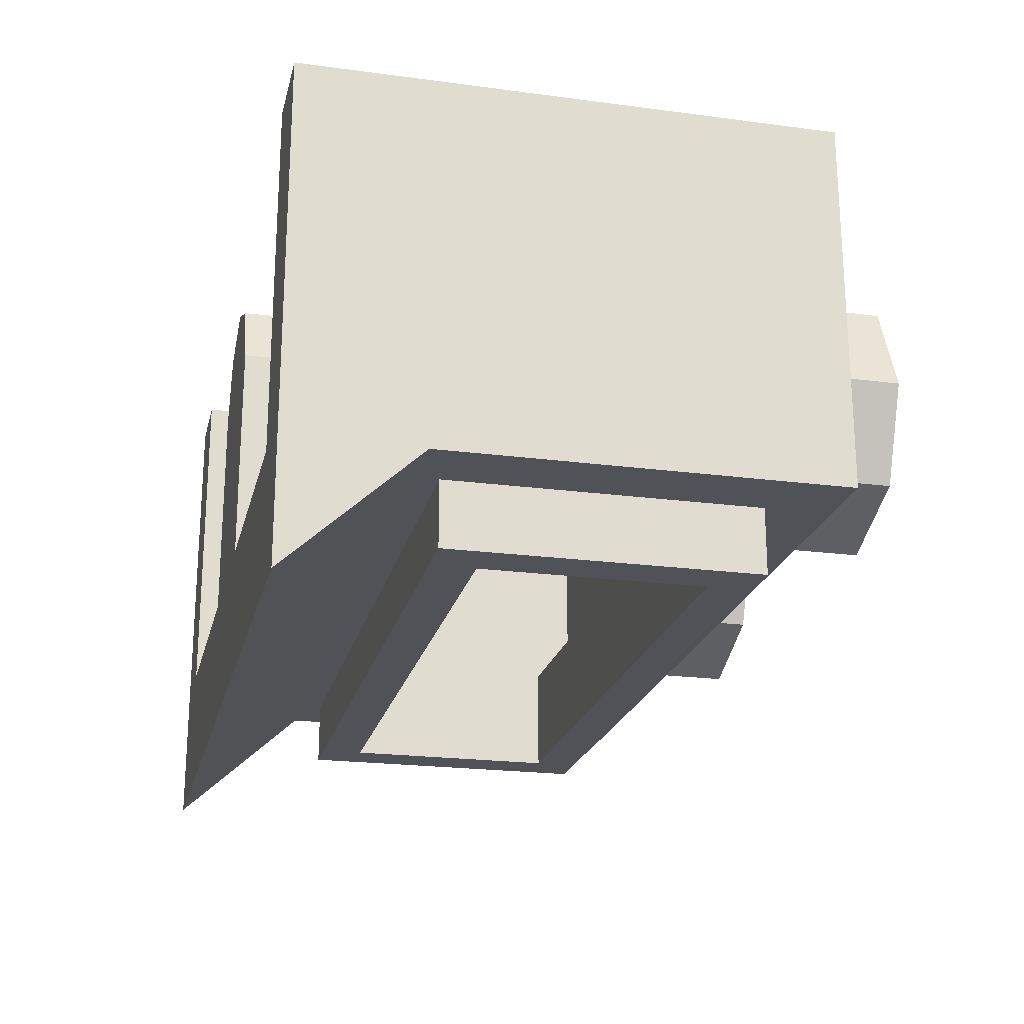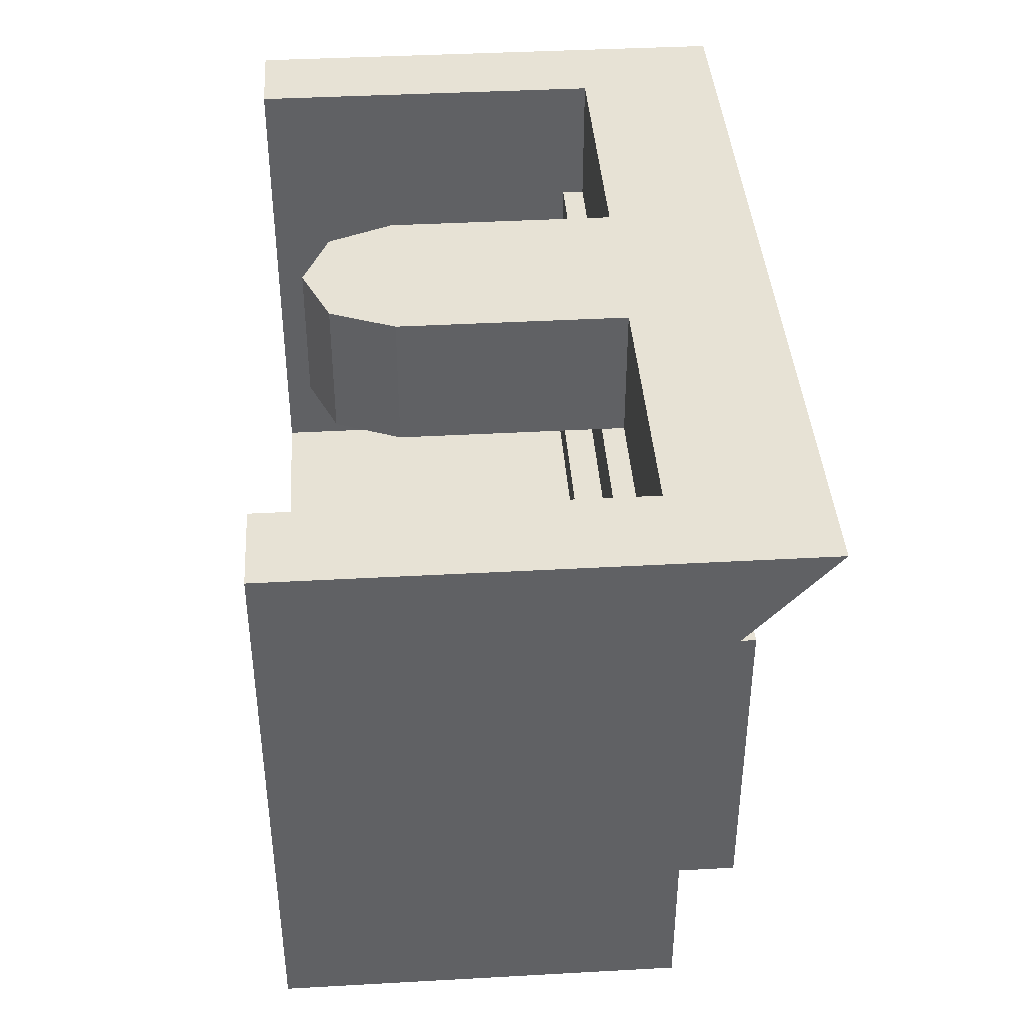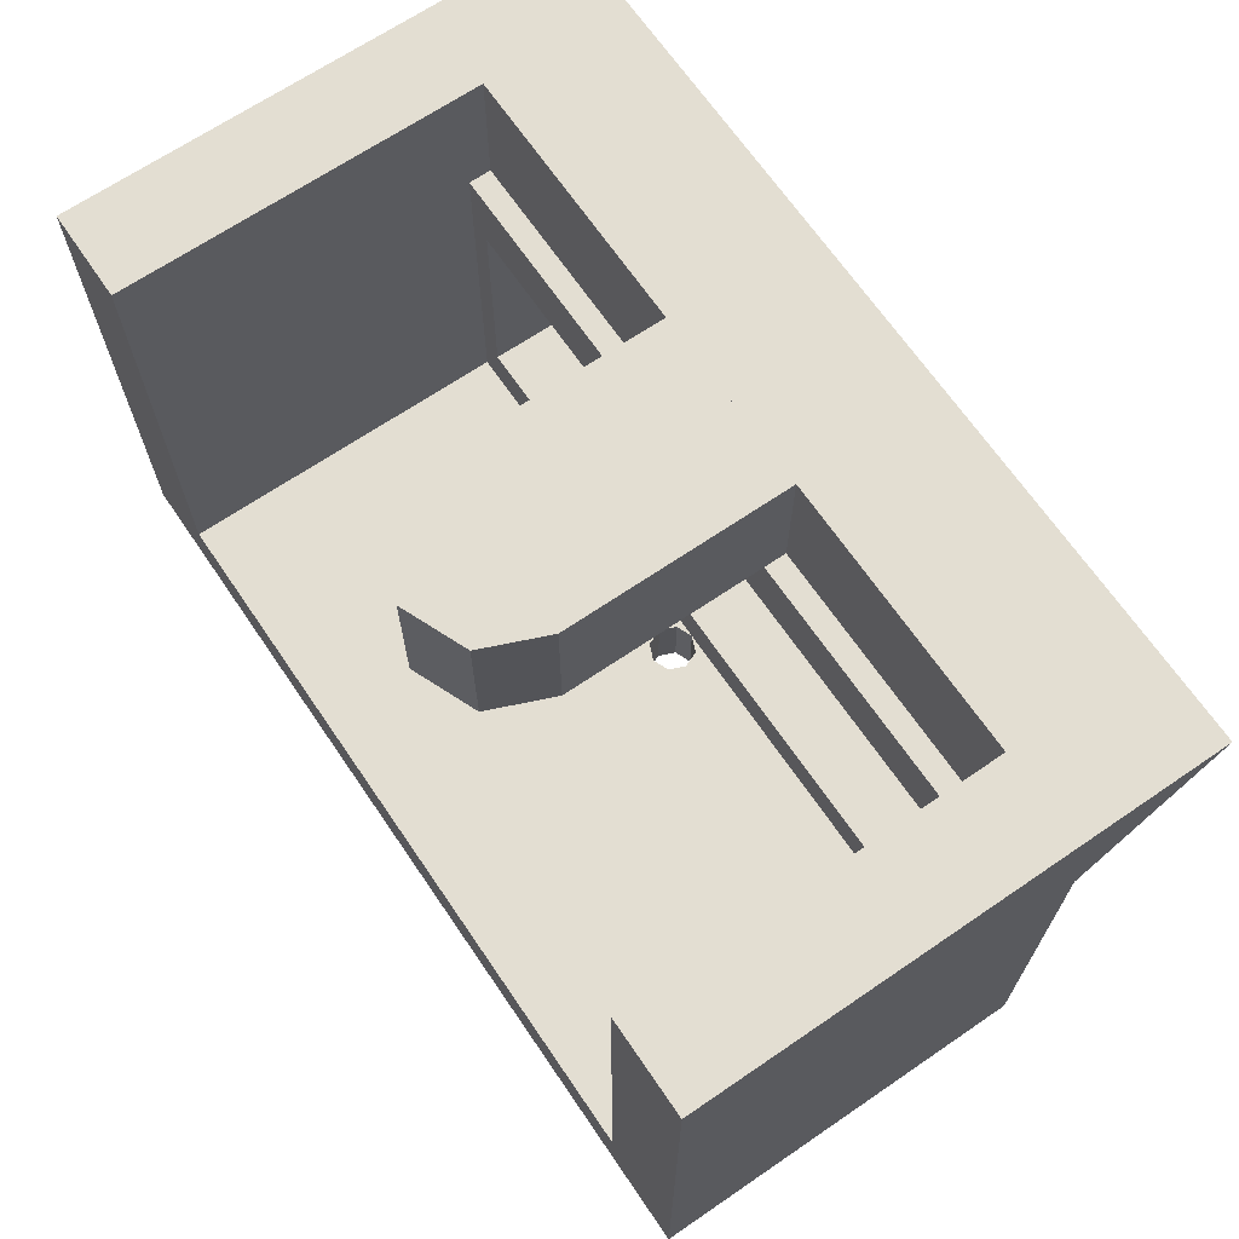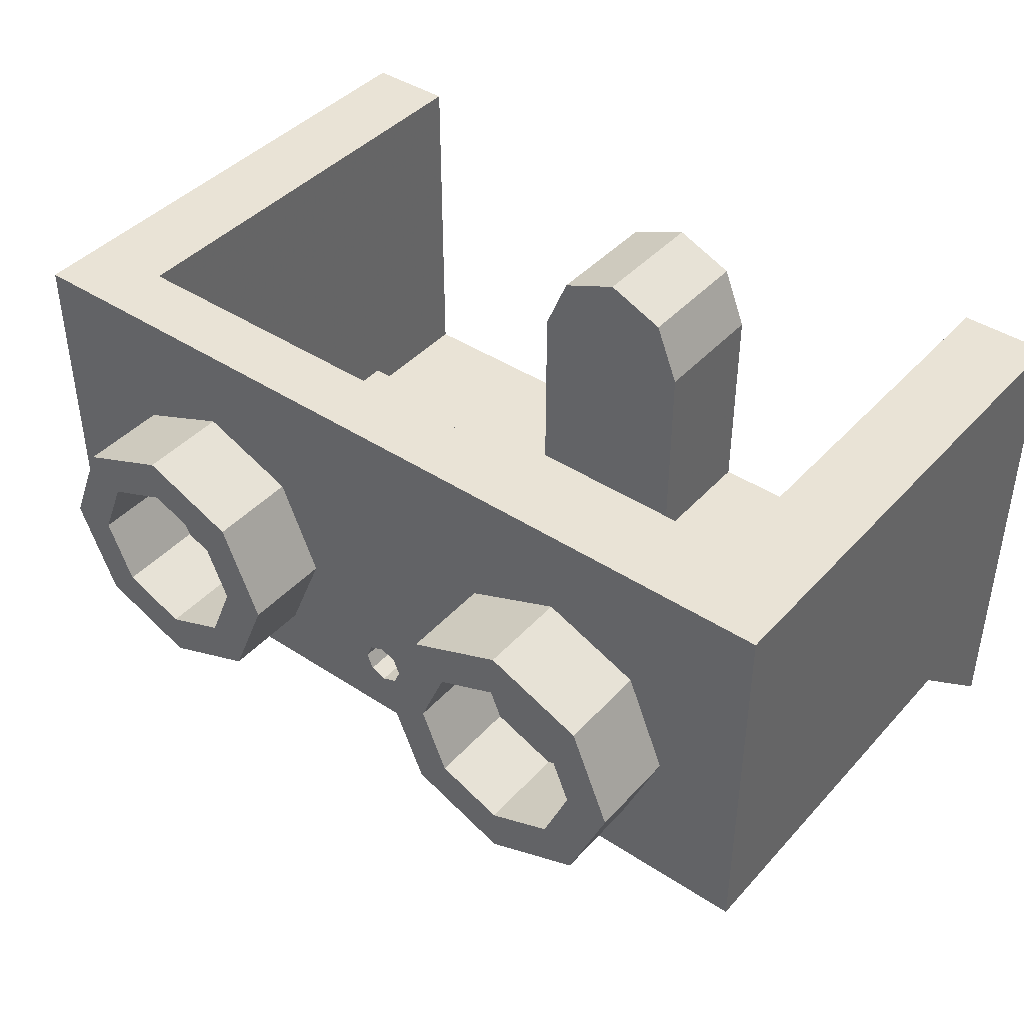
<metadata>
{"format":"obj","ext":"obj","renderer":"f3d","projection":"perspective","resolution":1024,"background":"white","views":[{"elev":-21.6,"azim":-103.1,"up":"+Z"},{"elev":40.1,"azim":86.1,"up":"+Y"},{"elev":67.7,"azim":55.7,"up":"+Y"},{"elev":42.1,"azim":38.2,"up":"+Z"}]}
</metadata>
<code>
v 0 1.2 0.2
v -0.2 1.2 0.2
v -0.1414 1.2 0.3414
v 0 1.2 0.2
v -0.1414 1.2 0.3414
v 0 1.2 0.4
v 0 1.2 0.2
v 0 1.2 0.4
v 0.1414 1.2 0.3414
v 0 1.2 0.2
v 0.1414 1.2 0.3414
v 0.2 1.2 0.2
v 0 0.9 0.2
v 0.2 0.9 0.2
v 0.1414 0.9 0.3414
v 0 0.9 0.2
v 0.1414 0.9 0.3414
v 0 0.9 0.4
v 0 0.9 0.2
v 0 0.9 0.4
v -0.1414 0.9 0.3414
v 0 0.9 0.2
v -0.1414 0.9 0.3414
v -0.2 0.9 0.2
v 0.1414 0.9 0.3414
v 0.2 0.9 0.2
v 0.2 1.2 0.2
v 0.1414 1.2 0.3414
v 0 0.9 0.4
v 0.1414 0.9 0.3414
v 0.1414 1.2 0.3414
v 0 1.2 0.4
v -0.1414 0.9 0.3414
v 0 0.9 0.4
v 0 1.2 0.4
v -0.1414 1.2 0.3414
v -0.2 0.9 0.2
v -0.1414 0.9 0.3414
v -0.1414 1.2 0.3414
v -0.2 1.2 0.2
v 0.2 1.2 -0.3
v -0.2 1.2 -0.3
v -0.2 1.2 0.2
v 0.2 1.2 0.2
v -0.2 0.9 -0.25
v 0.2 0.9 -0.25
v 0.2 0.9 0.2
v -0.2 0.9 0.2
v 0.2 0.9 -0.3
v 0.2 1.2 -0.3
v 0.2 1.2 0.2
v 0.2 0.9 0.2
v -0.2 1.2 -0.3
v -0.2 0.9 -0.3
v -0.2 0.9 0.2
v -0.2 1.2 0.2
v 1 1.2 -0.625
v 1 1.2 0.5
v 1 0.9 -0.35
v -1 1.2 -0.625
v -1 0.9 -0.35
v -1 1.2 0.5
v 1 0.9 -0.35
v 1 1.2 0.5
v 1 0 0.5
v 1 0 -0.35
v 0.8 1.2 -0.3
v 0.8 0.9 -0.3
v 0.8 0.9 -0.25
v 0.8 1.2 0.5
v 0.8 0.9 -0.25
v 0.8 0.15 -0.25
v 0.8 0.15 0.5
v 0.8 1.2 0.5
v 1 1.2 -0.625
v 0.8 1.2 -0.3
v 0.8 1.2 0.5
v 1 1.2 0.5
v 1 0 0.5
v 1 1.2 0.5
v 0.8 1.2 0.5
v 0.8 0.15 0.5
v -1 0.9 -0.35
v -1 0 -0.35
v -1 0 0.5
v -1 1.2 0.5
v -1 1.2 -0.625
v -1 1.2 0.5
v -0.8 1.2 0.5
v -0.8 1.2 -0.3
v -1 0 0.5
v -0.8 0.15 0.5
v -0.8 1.2 0.5
v -1 1.2 0.5
v -0.8 1.2 -0.3
v -0.8 1.2 0.5
v -0.8 0.9 -0.25
v -0.8 0.9 -0.3
v -0.8 0.9 -0.25
v -0.8 1.2 0.5
v -0.8 0.15 0.5
v -0.8 0.15 -0.25
v 1 1.2 -0.625
v 1 0.9 -0.35
v -1 0.9 -0.35
v -1 1.2 -0.625
v 1 1.2 -0.625
v -1 1.2 -0.625
v -0.8 1.2 -0.3
v 0.8 1.2 -0.3
v 0.8 0.9 -0.3
v -0.8 0.9 -0.3
v -0.8 0.9 -0.25
v 0.8 0.9 -0.25
v 0.8 1.2 -0.3
v -0.8 1.2 -0.3
v -0.8 0.9 -0.3
v 0.8 0.9 -0.3
v -0.75 0.75 -0.25
v -0.75 0.75 -0.5
v 0.75 0.75 -0.5
v 0.75 0.75 -0.25
v -0.75 0.25 -0.25
v -0.75 0.25 -0.5
v -0.75 0.75 -0.5
v -0.75 0.75 -0.25
v 0.75 0.25 -0.25
v 0.75 0.25 -0.5
v -0.75 0.25 -0.5
v -0.75 0.25 -0.25
v 0.75 0.75 -0.25
v 0.75 0.75 -0.5
v 0.75 0.25 -0.5
v 0.75 0.25 -0.25
v 0.8 0.9 -0.25
v 0.75 0.75 -0.25
v 0.75 0.25 -0.25
v 0.8 0.15 -0.25
v -0.8 0.9 -0.25
v -0.8 0.15 -0.25
v -0.75 0.25 -0.25
v -0.75 0.75 -0.25
v 0.8 0.9 -0.25
v -0.8 0.9 -0.25
v -0.75 0.75 -0.25
v 0.75 0.75 -0.25
v 0.8 0.15 -0.25
v 0.75 0.25 -0.25
v -0.75 0.25 -0.25
v -0.8 0.15 -0.25
v 0.85 0.85 -0.35
v 0.85 0.85 -0.5
v -0.85 0.85 -0.5
v -0.85 0.85 -0.35
v 0.85 0.15 -0.35
v 0.85 0.15 -0.5
v 0.85 0.85 -0.5
v 0.85 0.85 -0.35
v -0.85 0.15 -0.35
v -0.85 0.15 -0.5
v 0.85 0.15 -0.5
v 0.85 0.15 -0.35
v -0.85 0.85 -0.35
v -0.85 0.85 -0.5
v -0.85 0.15 -0.5
v -0.85 0.15 -0.35
v 0.85 0.85 -0.5
v 0.85 0.15 -0.5
v 0.75 0.25 -0.5
v 0.75 0.75 -0.5
v -0.85 0.85 -0.5
v -0.75 0.75 -0.5
v -0.75 0.25 -0.5
v -0.85 0.15 -0.5
v 0.85 0.85 -0.5
v 0.75 0.75 -0.5
v -0.75 0.75 -0.5
v -0.85 0.85 -0.5
v 0.85 0.15 -0.5
v -0.85 0.15 -0.5
v -0.75 0.25 -0.5
v 0.75 0.25 -0.5
v 1 0.9 -0.35
v 1 0 -0.35
v 0.85 0.15 -0.35
v 0.85 0.85 -0.35
v -1 0.9 -0.35
v -0.85 0.85 -0.35
v -0.85 0.15 -0.35
v -1 0 -0.35
v 1 0.9 -0.35
v 0.85 0.85 -0.35
v -0.85 0.85 -0.35
v -1 0.9 -0.35
v 1 0 -0.35
v -1 0 -0.35
v -0.85 0.15 -0.35
v 0.85 0.15 -0.35
v -0.3586 -0.2 0.1414
v -0.3 -0.2 0
v -0.3 0 0
v -0.3586 0 0.1414
v -0.5 -0.2 0.2
v -0.3586 -0.2 0.1414
v -0.3586 0 0.1414
v -0.5 0 0.2
v -0.6414 -0.2 0.1414
v -0.5 -0.2 0.2
v -0.5 0 0.2
v -0.6414 0 0.1414
v -0.7 -0.2 0
v -0.6414 -0.2 0.1414
v -0.6414 0 0.1414
v -0.7 0 0
v -0.6414 -0.2 -0.1414
v -0.7 -0.2 0
v -0.7 0 0
v -0.6414 0 -0.1414
v -0.5 -0.2 -0.2
v -0.6414 -0.2 -0.1414
v -0.6414 0 -0.1414
v -0.5 0 -0.2
v -0.3586 -0.2 -0.1414
v -0.5 -0.2 -0.2
v -0.5 0 -0.2
v -0.3586 0 -0.1414
v -0.3 -0.2 0
v -0.3586 -0.2 -0.1414
v -0.3586 0 -0.1414
v -0.3 0 0
v -0.2879 -0.2 0.2121
v -0.2 -0.2 0
v -0.2 0 0
v -0.2879 0 0.2121
v -0.5 -0.2 0.3
v -0.2879 -0.2 0.2121
v -0.2879 0 0.2121
v -0.5 0 0.3
v -0.7121 -0.2 0.2121
v -0.5 -0.2 0.3
v -0.5 0 0.3
v -0.7121 0 0.2121
v -0.8 -0.2 0
v -0.7121 -0.2 0.2121
v -0.7121 0 0.2121
v -0.8 0 0
v -0.7121 -0.2 -0.2121
v -0.8 -0.2 0
v -0.8 0 0
v -0.7121 0 -0.2121
v -0.5 -0.2 -0.3
v -0.7121 -0.2 -0.2121
v -0.7121 0 -0.2121
v -0.5 0 -0.3
v -0.2879 -0.2 -0.2121
v -0.5 -0.2 -0.3
v -0.5 0 -0.3
v -0.2879 0 -0.2121
v -0.2 -0.2 0
v -0.2879 -0.2 -0.2121
v -0.2879 0 -0.2121
v -0.2 0 0
v -0.2 -0.2 0
v -0.2879 -0.2 0.2121
v -0.3586 -0.2 0.1414
v -0.3 -0.2 0
v -0.2879 -0.2 0.2121
v -0.5 -0.2 0.3
v -0.5 -0.2 0.2
v -0.3586 -0.2 0.1414
v -0.5 -0.2 0.3
v -0.7121 -0.2 0.2121
v -0.6414 -0.2 0.1414
v -0.5 -0.2 0.2
v -0.7121 -0.2 0.2121
v -0.8 -0.2 0
v -0.7 -0.2 0
v -0.6414 -0.2 0.1414
v -0.8 -0.2 0
v -0.7121 -0.2 -0.2121
v -0.6414 -0.2 -0.1414
v -0.7 -0.2 0
v -0.7121 -0.2 -0.2121
v -0.5 -0.2 -0.3
v -0.5 -0.2 -0.2
v -0.6414 -0.2 -0.1414
v -0.5 -0.2 -0.3
v -0.2879 -0.2 -0.2121
v -0.3586 -0.2 -0.1414
v -0.5 -0.2 -0.2
v -0.2879 -0.2 -0.2121
v -0.2 -0.2 0
v -0.3 -0.2 0
v -0.3586 -0.2 -0.1414
v 0.6414 -0.2 0.1414
v 0.7 -0.2 0
v 0.7 0 0
v 0.6414 0 0.1414
v 0.5 -0.2 0.2
v 0.6414 -0.2 0.1414
v 0.6414 0 0.1414
v 0.5 0 0.2
v 0.3586 -0.2 0.1414
v 0.5 -0.2 0.2
v 0.5 0 0.2
v 0.3586 0 0.1414
v 0.3 -0.2 0
v 0.3586 -0.2 0.1414
v 0.3586 0 0.1414
v 0.3 0 0
v 0.3586 -0.2 -0.1414
v 0.3 -0.2 0
v 0.3 0 0
v 0.3586 0 -0.1414
v 0.5 -0.2 -0.2
v 0.3586 -0.2 -0.1414
v 0.3586 0 -0.1414
v 0.5 0 -0.2
v 0.6414 -0.2 -0.1414
v 0.5 -0.2 -0.2
v 0.5 0 -0.2
v 0.6414 0 -0.1414
v 0.7 -0.2 0
v 0.6414 -0.2 -0.1414
v 0.6414 0 -0.1414
v 0.7 0 0
v 0.7121 -0.2 0.2121
v 0.8 -0.2 0
v 0.8 0 0
v 0.7121 0 0.2121
v 0.5 -0.2 0.3
v 0.7121 -0.2 0.2121
v 0.7121 0 0.2121
v 0.5 0 0.3
v 0.2879 -0.2 0.2121
v 0.5 -0.2 0.3
v 0.5 0 0.3
v 0.2879 0 0.2121
v 0.2 -0.2 0
v 0.2879 -0.2 0.2121
v 0.2879 0 0.2121
v 0.2 0 0
v 0.2879 -0.2 -0.2121
v 0.2 -0.2 0
v 0.2 0 0
v 0.2879 0 -0.2121
v 0.5 -0.2 -0.3
v 0.2879 -0.2 -0.2121
v 0.2879 0 -0.2121
v 0.5 0 -0.3
v 0.7121 -0.2 -0.2121
v 0.5 -0.2 -0.3
v 0.5 0 -0.3
v 0.7121 0 -0.2121
v 0.8 -0.2 0
v 0.7121 -0.2 -0.2121
v 0.7121 0 -0.2121
v 0.8 0 0
v 0.8 -0.2 0
v 0.7121 -0.2 0.2121
v 0.6414 -0.2 0.1414
v 0.7 -0.2 0
v 0.7121 -0.2 0.2121
v 0.5 -0.2 0.3
v 0.5 -0.2 0.2
v 0.6414 -0.2 0.1414
v 0.5 -0.2 0.3
v 0.2879 -0.2 0.2121
v 0.3586 -0.2 0.1414
v 0.5 -0.2 0.2
v 0.2879 -0.2 0.2121
v 0.2 -0.2 0
v 0.3 -0.2 0
v 0.3586 -0.2 0.1414
v 0.2 -0.2 0
v 0.2879 -0.2 -0.2121
v 0.3586 -0.2 -0.1414
v 0.3 -0.2 0
v 0.2879 -0.2 -0.2121
v 0.5 -0.2 -0.3
v 0.5 -0.2 -0.2
v 0.3586 -0.2 -0.1414
v 0.5 -0.2 -0.3
v 0.7121 -0.2 -0.2121
v 0.6414 -0.2 -0.1414
v 0.5 -0.2 -0.2
v 0.7121 -0.2 -0.2121
v 0.8 -0.2 0
v 0.7 -0.2 0
v 0.6414 -0.2 -0.1414
v 1 0 0.5
v 0.8 0.15 0.5
v -0.8 0.15 0.5
v -1 0 0.5
v 0.05 0 -0.15
v 0.03535 0 -0.1646
v 0.05 0 -0.2
v 0.05 0 -0.15
v 0 0 -0.15
v 0.03535 0 -0.1646
v -0.05 0 -0.15
v -0.03535 0 -0.1646
v 0 0 -0.15
v -0.05 0 -0.15
v -0.05 0 -0.2
v -0.03535 0 -0.1646
v -0.05 0 -0.25
v -0.03535 0 -0.2354
v -0.05 0 -0.2
v -0.05 0 -0.25
v 0 0 -0.25
v -0.03535 0 -0.2354
v 0.05 0 -0.25
v 0.03535 0 -0.2354
v 0 0 -0.25
v 0.05 0 -0.25
v 0.05 0 -0.2
v 0.03535 0 -0.2354
v 0.05 0.15 -0.15
v 0.03535 0.15 -0.1646
v 0.05 0.15 -0.2
v 0.05 0.15 -0.15
v 0 0.15 -0.15
v 0.03535 0.15 -0.1646
v -0.05 0.15 -0.15
v -0.03535 0.15 -0.1646
v 0 0.15 -0.15
v -0.05 0.15 -0.15
v -0.05 0.15 -0.2
v -0.03535 0.15 -0.1646
v -0.05 0.15 -0.25
v -0.03535 0.15 -0.2354
v -0.05 0.15 -0.2
v -0.05 0.15 -0.25
v 0 0.15 -0.25
v -0.03535 0.15 -0.2354
v 0.05 0.15 -0.25
v 0.03535 0.15 -0.2354
v 0 0.15 -0.25
v 0.05 0.15 -0.25
v 0.05 0.15 -0.2
v 0.03535 0.15 -0.2354
v 0.03535 0.15 -0.1646
v 0.05 0.15 -0.2
v 0.05 0 -0.2
v 0.03535 0 -0.1646
v 0 0.15 -0.15
v 0.03535 0.15 -0.1646
v 0.03535 0 -0.1646
v 0 0 -0.15
v -0.03535 0.15 -0.1646
v 0 0.15 -0.15
v 0 0 -0.15
v -0.03535 0 -0.1646
v -0.05 0.15 -0.2
v -0.03535 0.15 -0.1646
v -0.03535 0 -0.1646
v -0.05 0 -0.2
v -0.03535 0.15 -0.2354
v -0.05 0.15 -0.2
v -0.05 0 -0.2
v -0.03535 0 -0.2354
v 0 0.15 -0.25
v -0.03535 0.15 -0.2354
v -0.03535 0 -0.2354
v 0 0 -0.25
v 0.03535 0.15 -0.2354
v 0 0.15 -0.25
v 0 0 -0.25
v 0.03535 0 -0.2354
v 0.05 0.15 -0.2
v 0.03535 0.15 -0.2354
v 0.03535 0 -0.2354
v 0.05 0 -0.2
v 1 0 -0.35
v 1 0 0.5
v 0.05 0 -0.15
v 0.05 0 -0.25
v -1 0 -0.35
v -0.05 0 -0.25
v -0.05 0 -0.15
v -1 0 0.5
v 1 0 -0.35
v 0.05 0 -0.25
v -0.05 0 -0.25
v -1 0 -0.35
v 1 0 0.5
v -1 0 0.5
v -0.05 0 -0.15
v 0.05 0 -0.15
v 0.8 0.15 -0.25
v 0.05 0.15 -0.25
v 0.05 0.15 -0.15
v 0.8 0.15 0.5
v -0.8 0.15 -0.25
v -0.8 0.15 0.5
v -0.05 0.15 -0.15
v -0.05 0.15 -0.25
v 0.8 0.15 0.5
v 0.05 0.15 -0.15
v -0.05 0.15 -0.15
v -0.8 0.15 0.5
g mesh1251232
f 1 2 3
f 4 5 6
f 7 8 9
f 10 11 12
g mesh1251234
f 13 14 15
f 16 17 18
f 19 20 21
f 22 23 24
g mesh1251236
f 25 26 27
f 27 28 25
f 29 30 31
f 31 32 29
f 33 34 35
f 35 36 33
f 37 38 39
f 39 40 37
f 41 42 43
f 43 44 41
f 45 46 47
f 47 48 45
f 49 50 51
f 51 52 49
f 53 54 55
f 55 56 53
f 57 58 59
f 60 61 62
f 63 64 65
f 65 66 63
f 67 68 69
f 69 70 67
f 71 72 73
f 73 74 71
f 75 76 77
f 77 78 75
f 79 80 81
f 81 82 79
f 83 84 85
f 85 86 83
f 87 88 89
f 89 90 87
f 91 92 93
f 93 94 91
f 95 96 97
f 97 98 95
f 99 100 101
f 101 102 99
f 103 104 105
f 105 106 103
f 107 108 109
f 109 110 107
f 111 112 113
f 113 114 111
f 115 116 117
f 117 118 115
g mesh1251239
f 119 120 121
f 121 122 119
f 123 124 125
f 125 126 123
f 127 128 129
f 129 130 127
f 131 132 133
f 133 134 131
f 135 136 137
f 137 138 135
f 139 140 141
f 141 142 139
f 143 144 145
f 145 146 143
f 147 148 149
f 149 150 147
g mesh1251241
f 151 152 153
f 153 154 151
f 155 156 157
f 157 158 155
f 159 160 161
f 161 162 159
f 163 164 165
f 165 166 163
f 167 168 169
f 169 170 167
f 171 172 173
f 173 174 171
f 175 176 177
f 177 178 175
f 179 180 181
f 181 182 179
f 183 184 185
f 185 186 183
f 187 188 189
f 189 190 187
f 191 192 193
f 193 194 191
f 195 196 197
f 197 198 195
g mesh1251248
f 199 201 200
f 201 199 202
f 203 205 204
f 205 203 206
f 207 209 208
f 209 207 210
f 211 213 212
f 213 211 214
f 215 217 216
f 217 215 218
f 219 221 220
f 221 219 222
f 223 225 224
f 225 223 226
f 227 229 228
f 229 227 230
g mesh1251250
f 231 232 233
f 233 234 231
f 235 236 237
f 237 238 235
f 239 240 241
f 241 242 239
f 243 244 245
f 245 246 243
f 247 248 249
f 249 250 247
f 251 252 253
f 253 254 251
f 255 256 257
f 257 258 255
f 259 260 261
f 261 262 259
g mesh1251252
f 263 264 265
f 265 266 263
f 267 268 269
f 269 270 267
f 271 272 273
f 273 274 271
f 275 276 277
f 277 278 275
f 279 280 281
f 281 282 279
f 283 284 285
f 285 286 283
f 287 288 289
f 289 290 287
f 291 292 293
f 293 294 291
g mesh1251260
f 295 297 296
f 297 295 298
f 299 301 300
f 301 299 302
f 303 305 304
f 305 303 306
f 307 309 308
f 309 307 310
f 311 313 312
f 313 311 314
f 315 317 316
f 317 315 318
f 319 321 320
f 321 319 322
f 323 325 324
f 325 323 326
g mesh1251262
f 327 328 329
f 329 330 327
f 331 332 333
f 333 334 331
f 335 336 337
f 337 338 335
f 339 340 341
f 341 342 339
f 343 344 345
f 345 346 343
f 347 348 349
f 349 350 347
f 351 352 353
f 353 354 351
f 355 356 357
f 357 358 355
g mesh1251264
f 359 360 361
f 361 362 359
f 363 364 365
f 365 366 363
f 367 368 369
f 369 370 367
f 371 372 373
f 373 374 371
f 375 376 377
f 377 378 375
f 379 380 381
f 381 382 379
f 383 384 385
f 385 386 383
f 387 388 389
f 389 390 387
f 391 392 393
f 393 394 391
g mesh1251269
f 395 396 397
f 398 399 400
f 401 402 403
f 404 405 406
f 407 408 409
f 410 411 412
f 413 414 415
f 416 417 418
g mesh1251272
f 419 421 420
f 422 424 423
f 425 427 426
f 428 430 429
f 431 433 432
f 434 436 435
f 437 439 438
f 440 442 441
g mesh1251274
f 443 444 445
f 445 446 443
f 447 448 449
f 449 450 447
f 451 452 453
f 453 454 451
f 455 456 457
f 457 458 455
f 459 460 461
f 461 462 459
f 463 464 465
f 465 466 463
f 467 468 469
f 469 470 467
f 471 472 473
f 473 474 471
f 475 476 477
f 477 478 475
f 479 480 481
f 481 482 479
f 483 484 485
f 485 486 483
f 487 488 489
f 489 490 487
f 491 492 493
f 493 494 491
f 495 496 497
f 497 498 495
f 499 500 501
f 501 502 499

</code>
